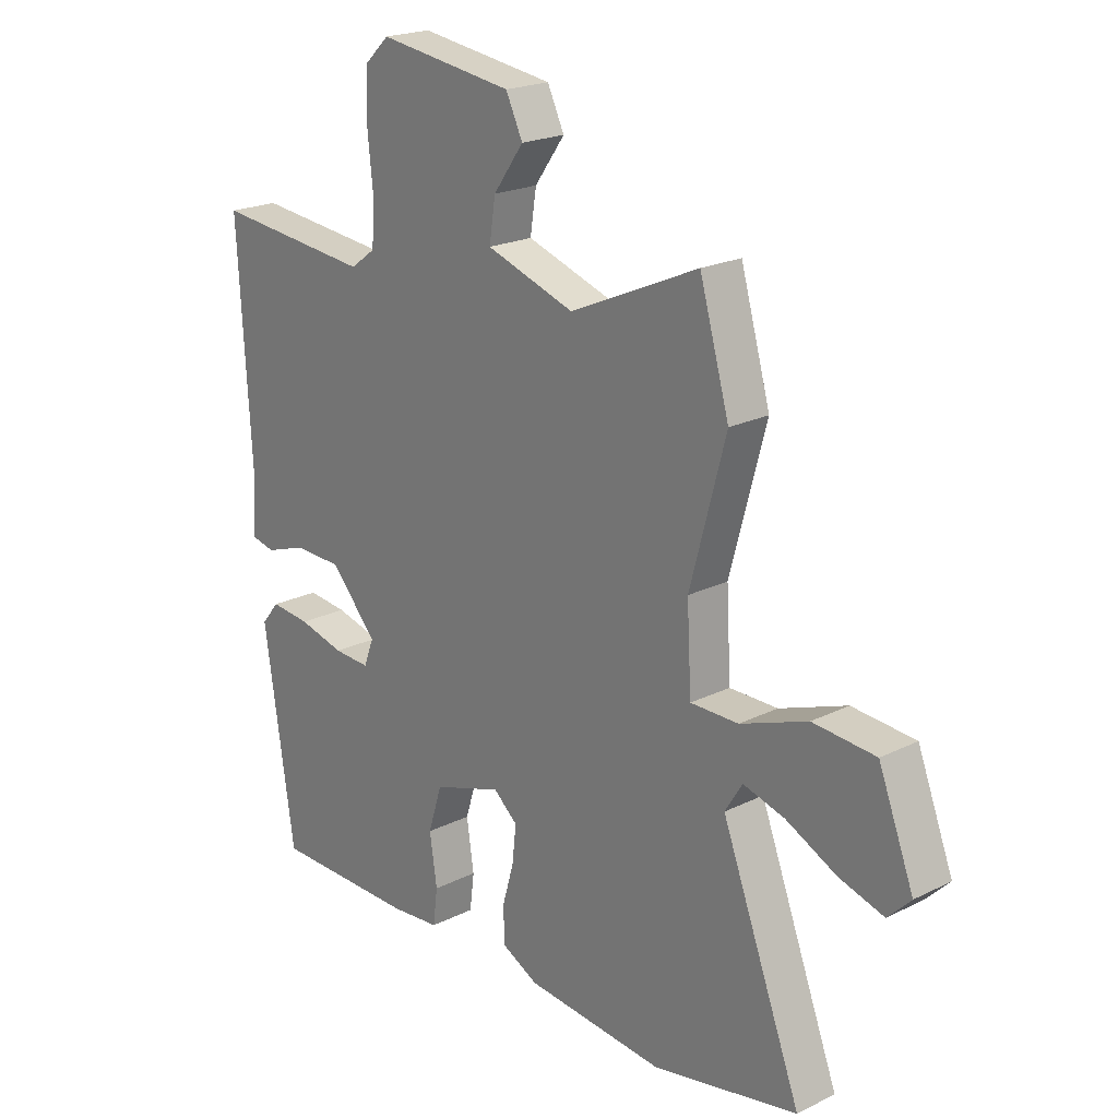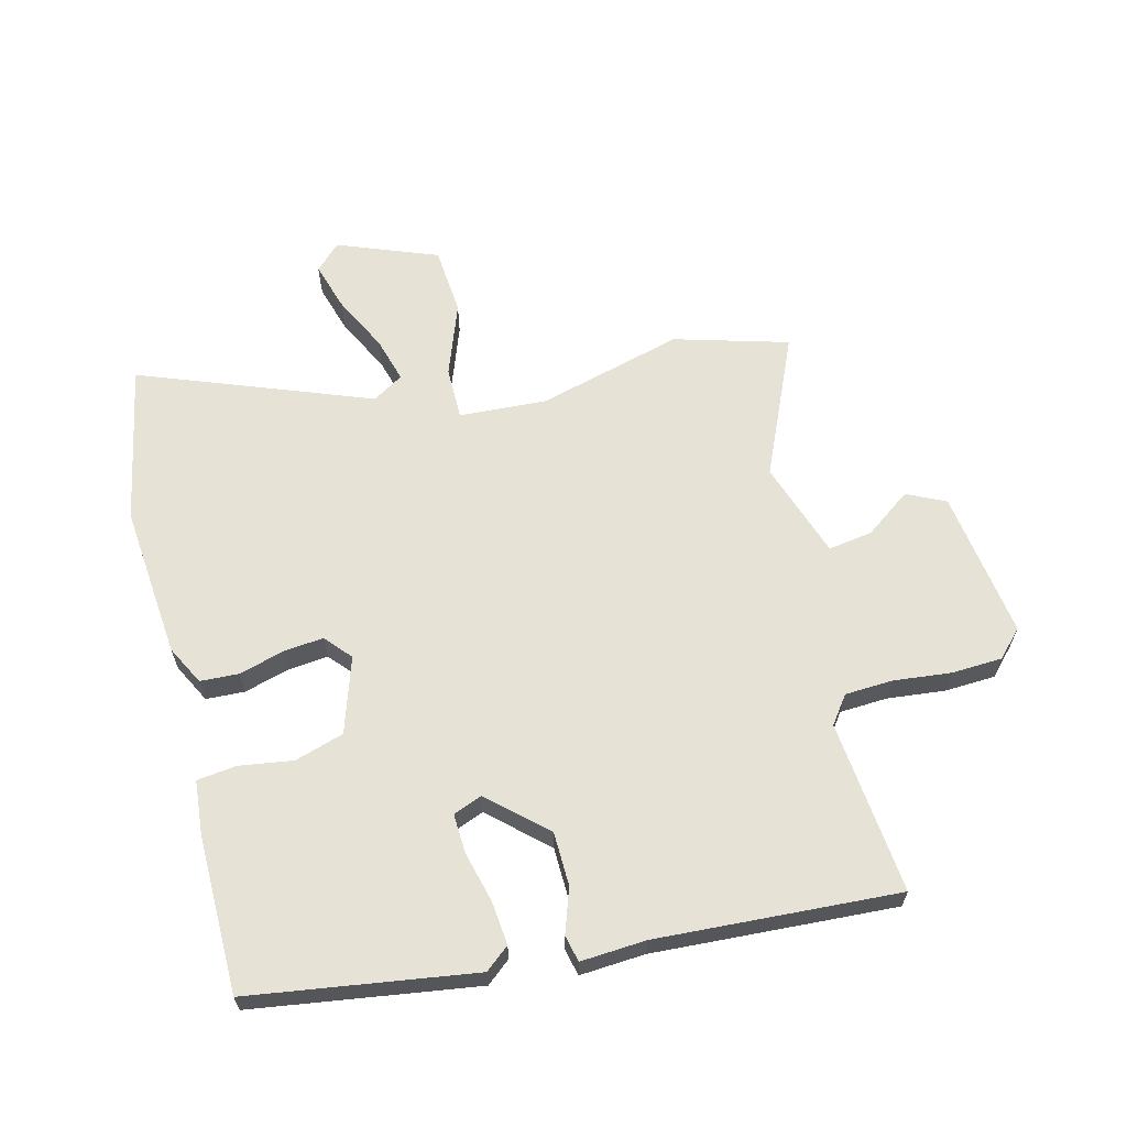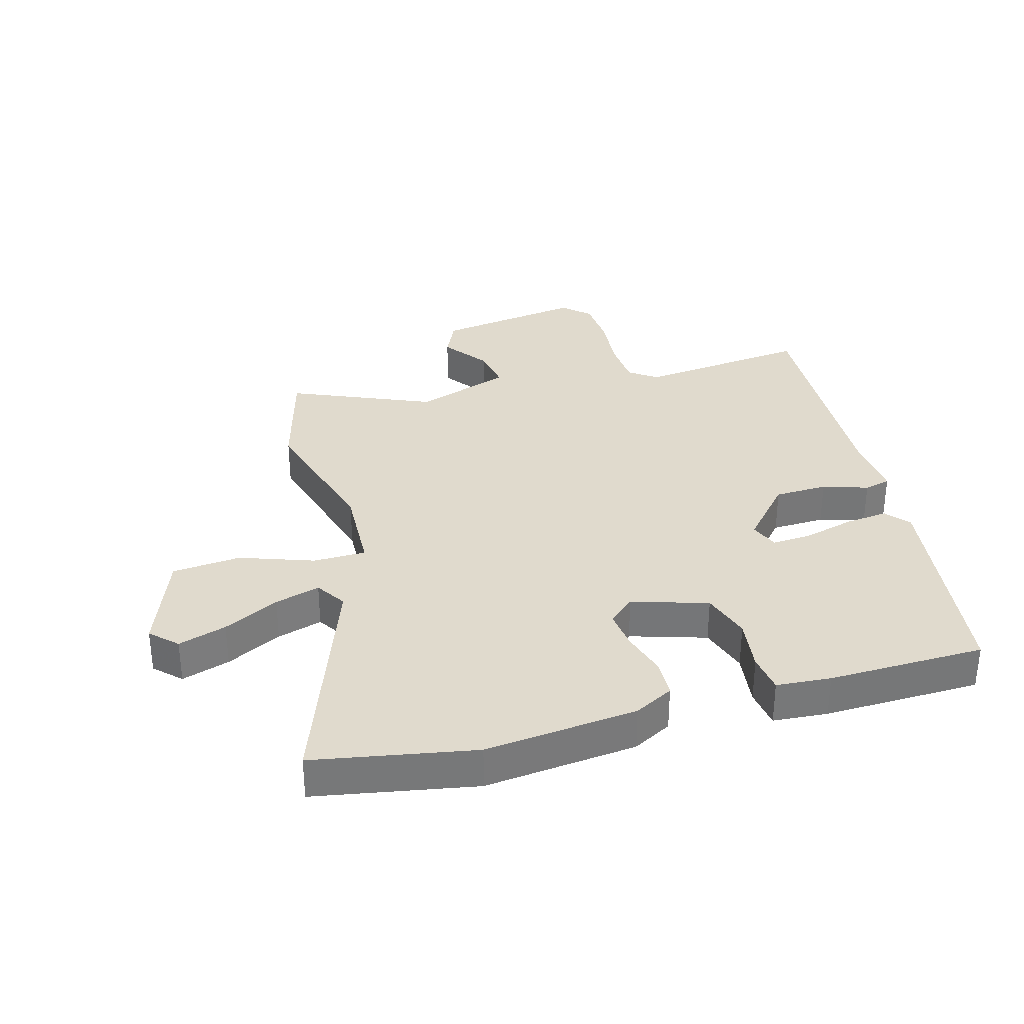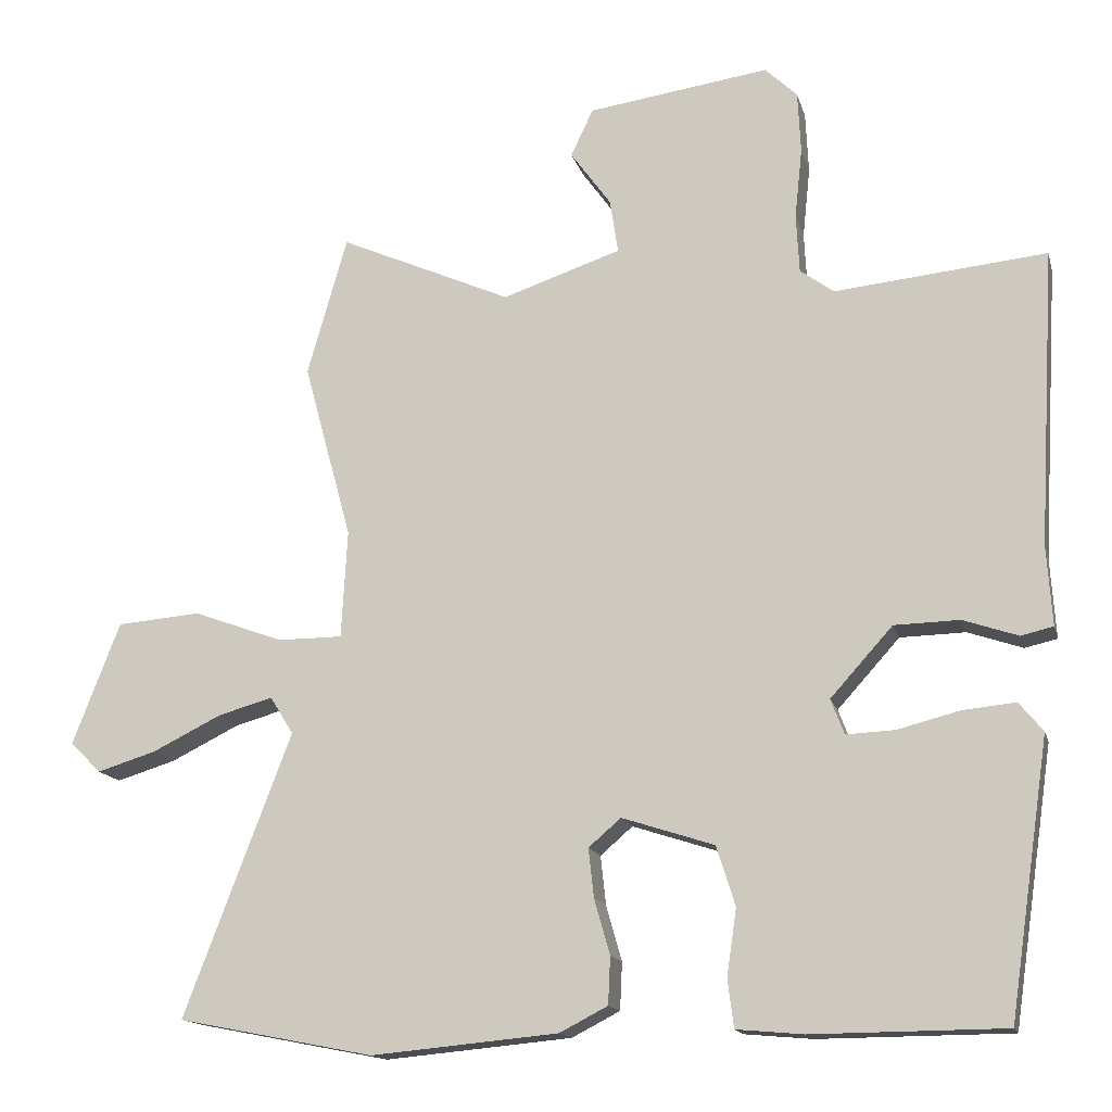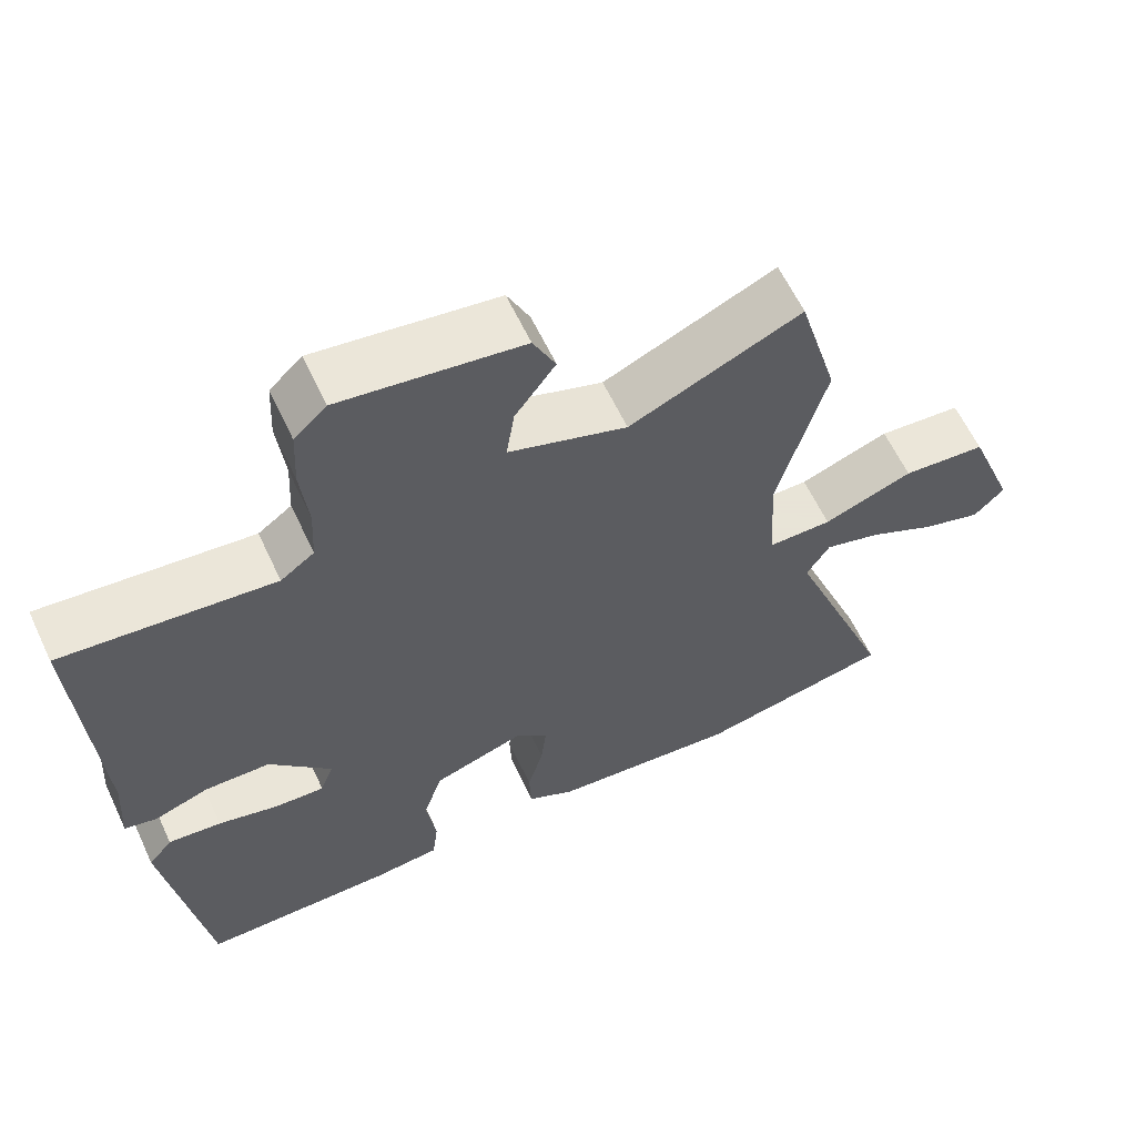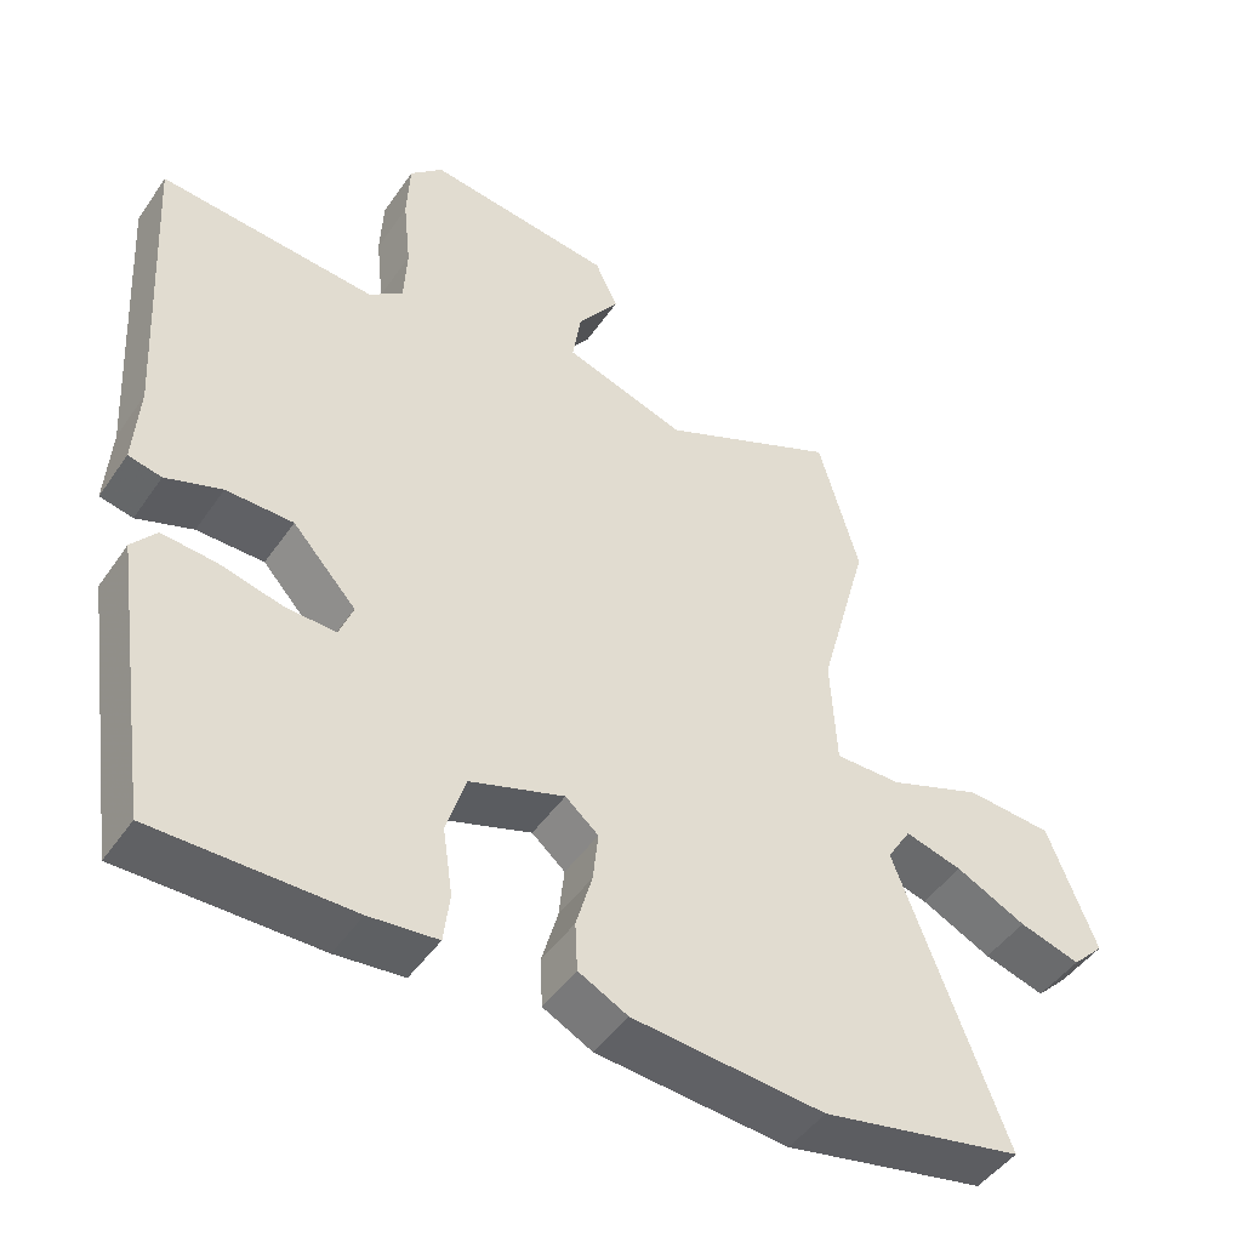
<metadata>
{"format":"obj","ext":"obj","renderer":"f3d","projection":"perspective","resolution":1024,"background":"white","views":[{"elev":21.0,"azim":48.4,"up":"+Z"},{"elev":63.3,"azim":-104.2,"up":"+Y"},{"elev":33.0,"azim":163.7,"up":"+Y"},{"elev":-15.0,"azim":-166.2,"up":"+Z"},{"elev":61.4,"azim":-25.1,"up":"+Z"},{"elev":-46.5,"azim":-32.6,"up":"+Z"}]}
</metadata>
<code>
v 0.47 0.07 0.605
v 0.523 0.07 0.419
v 0.459 0.07 0.183
v 0.467 0.07 0.039
v 0.553 0.07 0.039
v 0.673 0.07 0.083
v 0.785 0.07 0.074
v 0.848 0.07 -0.089
v 0.807 0.07 -0.13
v 0.728 0.07 -0.106
v 0.637 0.07 -0.061
v 0.563 0.07 -0.04
v 0.532 0.07 -0.09
v 0.675 0.07 -0.466
v 0.414 0.07 -0.517
v 0.165 0.07 -0.494
v 0.101 0.07 -0.461
v 0.098 0.07 -0.398
v 0.119 0.07 -0.324
v 0.126 0.07 -0.259
v 0.083 0.07 -0.222
v -0.04 0.07 -0.262
v -0.065 0.07 -0.342
v -0.052 0.07 -0.43
v -0.06 0.07 -0.494
v -0.149 0.07 -0.502
v -0.405 0.07 -0.5
v -0.459 0.07 -0.135
v -0.427 0.07 -0.096
v -0.356 0.07 -0.103
v -0.274 0.07 -0.124
v -0.209 0.07 -0.127
v -0.191 0.07 -0.08
v -0.274 0.07 0.012
v -0.361 0.07 0.014
v -0.434 0.07 -0.011
v -0.477 0.07 -0.001
v -0.47 0.07 0.105
v -0.493 0.07 0.499
v -0.211 0.07 0.471
v -0.166 0.07 0.504
v -0.162 0.07 0.582
v -0.172 0.07 0.677
v -0.168 0.07 0.759
v -0.125 0.07 0.8
v 0.117 0.07 0.766
v 0.147 0.07 0.703
v 0.093 0.07 0.628
v 0.082 0.07 0.556
v 0.24 0.07 0.503
v 0.47 0 0.605
v 0.523 0 0.419
v 0.459 0 0.183
v 0.467 0 0.039
v 0.553 0 0.039
v 0.673 0 0.083
v 0.785 0 0.074
v 0.848 0 -0.089
v 0.807 0 -0.13
v 0.728 0 -0.106
v 0.637 0 -0.061
v 0.563 0 -0.04
v 0.532 0 -0.09
v 0.675 0 -0.466
v 0.414 0 -0.517
v 0.165 0 -0.494
v 0.101 0 -0.461
v 0.098 0 -0.398
v 0.119 0 -0.324
v 0.126 0 -0.259
v 0.083 0 -0.222
v -0.04 0 -0.262
v -0.065 0 -0.342
v -0.052 0 -0.43
v -0.06 0 -0.494
v -0.149 0 -0.502
v -0.405 0 -0.5
v -0.459 0 -0.135
v -0.427 0 -0.096
v -0.356 0 -0.103
v -0.274 0 -0.124
v -0.209 0 -0.127
v -0.191 0 -0.08
v -0.274 0 0.012
v -0.361 0 0.014
v -0.434 0 -0.011
v -0.477 0 -0.001
v -0.47 0 0.105
v -0.493 0 0.499
v -0.211 0 0.471
v -0.166 0 0.504
v -0.162 0 0.582
v -0.172 0 0.677
v -0.168 0 0.759
v -0.125 0 0.8
v 0.117 0 0.766
v 0.147 0 0.703
v 0.093 0 0.628
v 0.082 0 0.556
v 0.24 0 0.503
f 46 47 48
f 45 46 48
f 44 45 48
f 43 44 48
f 42 43 48
f 41 42 48 49
f 40 41 49 50
f 38 39 40
f 38 40 50
f 37 38 50
f 36 37 50
f 35 36 50
f 29 30 31
f 28 29 31
f 27 28 31
f 26 27 31
f 25 26 31
f 24 25 31
f 23 24 31
f 22 23 31 32
f 21 22 32 33
f 17 18 19
f 16 17 19
f 15 16 19
f 14 15 19
f 13 14 19
f 12 13 19 20
f 9 10 11
f 8 9 11
f 7 8 11
f 6 7 11
f 5 6 11
f 4 5 11 12
f 1 2 3
f 50 1 3
f 35 50 3
f 34 35 3
f 34 3 4
f 33 34 4
f 21 33 4
f 4 12 20 21
f 98 97 96
f 98 96 95
f 98 95 94
f 98 94 93
f 98 93 92
f 99 98 92 91
f 100 99 91 90
f 90 89 88
f 100 90 88
f 100 88 87
f 100 87 86
f 100 86 85
f 81 80 79
f 81 79 78
f 81 78 77
f 81 77 76
f 81 76 75
f 81 75 74
f 81 74 73
f 82 81 73 72
f 83 82 72 71
f 69 68 67
f 69 67 66
f 69 66 65
f 69 65 64
f 69 64 63
f 70 69 63 62
f 61 60 59
f 61 59 58
f 61 58 57
f 61 57 56
f 61 56 55
f 62 61 55 54
f 53 52 51
f 53 51 100
f 53 100 85
f 53 85 84
f 54 53 84
f 54 84 83
f 54 83 71
f 71 70 62 54
f 1 51 52 2
f 2 52 53 3
f 3 53 54 4
f 4 54 55 5
f 5 55 56 6
f 6 56 57 7
f 7 57 58 8
f 8 58 59 9
f 9 59 60 10
f 10 60 61 11
f 11 61 62 12
f 12 62 63 13
f 13 63 64 14
f 14 64 65 15
f 15 65 66 16
f 16 66 67 17
f 17 67 68 18
f 18 68 69 19
f 19 69 70 20
f 20 70 71 21
f 21 71 72 22
f 22 72 73 23
f 23 73 74 24
f 24 74 75 25
f 25 75 76 26
f 26 76 77 27
f 27 77 78 28
f 28 78 79 29
f 29 79 80 30
f 30 80 81 31
f 31 81 82 32
f 32 82 83 33
f 33 83 84 34
f 34 84 85 35
f 35 85 86 36
f 36 86 87 37
f 37 87 88 38
f 38 88 89 39
f 39 89 90 40
f 40 90 91 41
f 41 91 92 42
f 42 92 93 43
f 43 93 94 44
f 44 94 95 45
f 45 95 96 46
f 46 96 97 47
f 47 97 98 48
f 48 98 99 49
f 49 99 100 50
f 50 100 51 1

</code>
